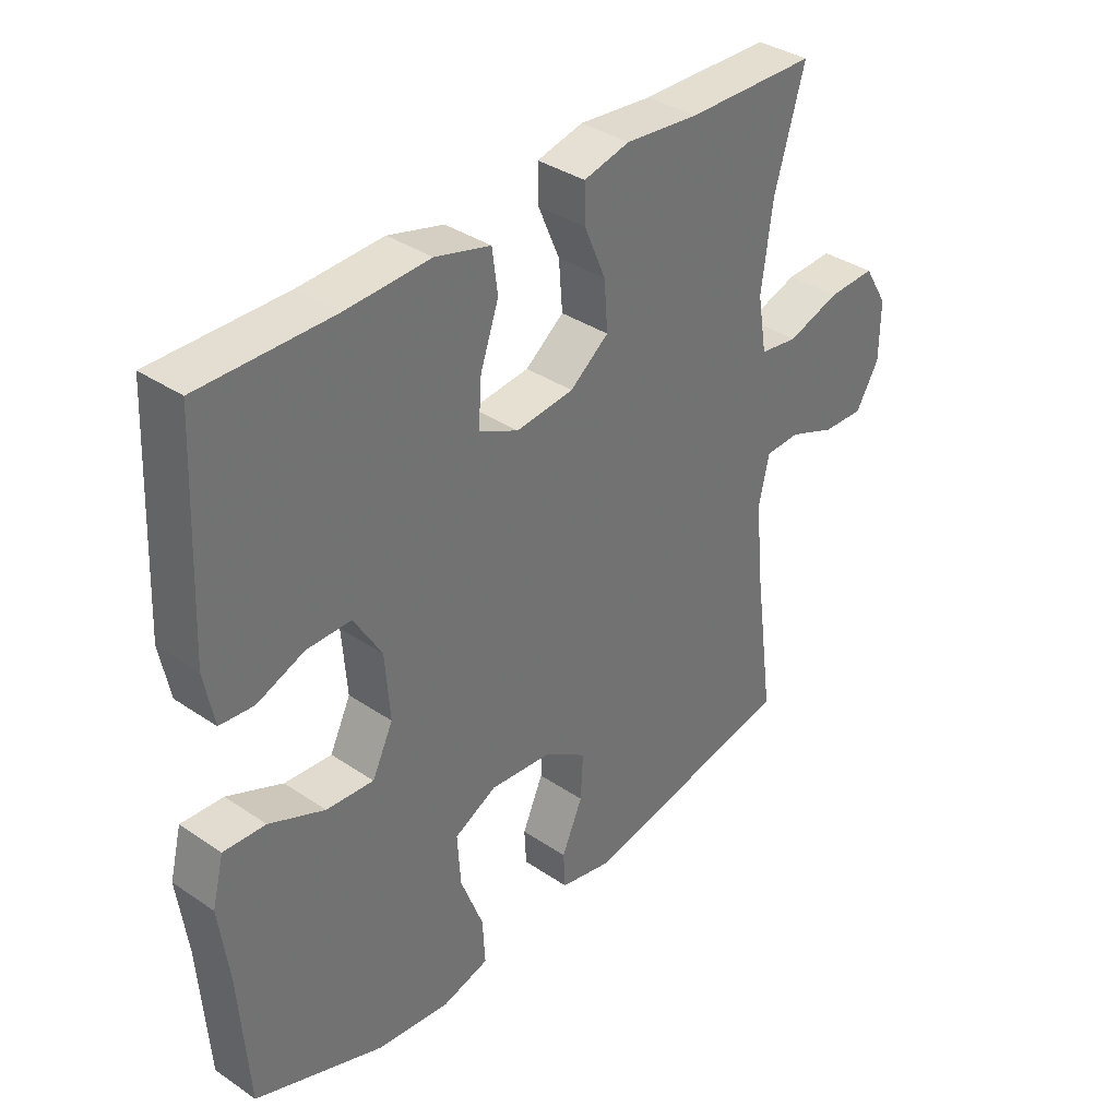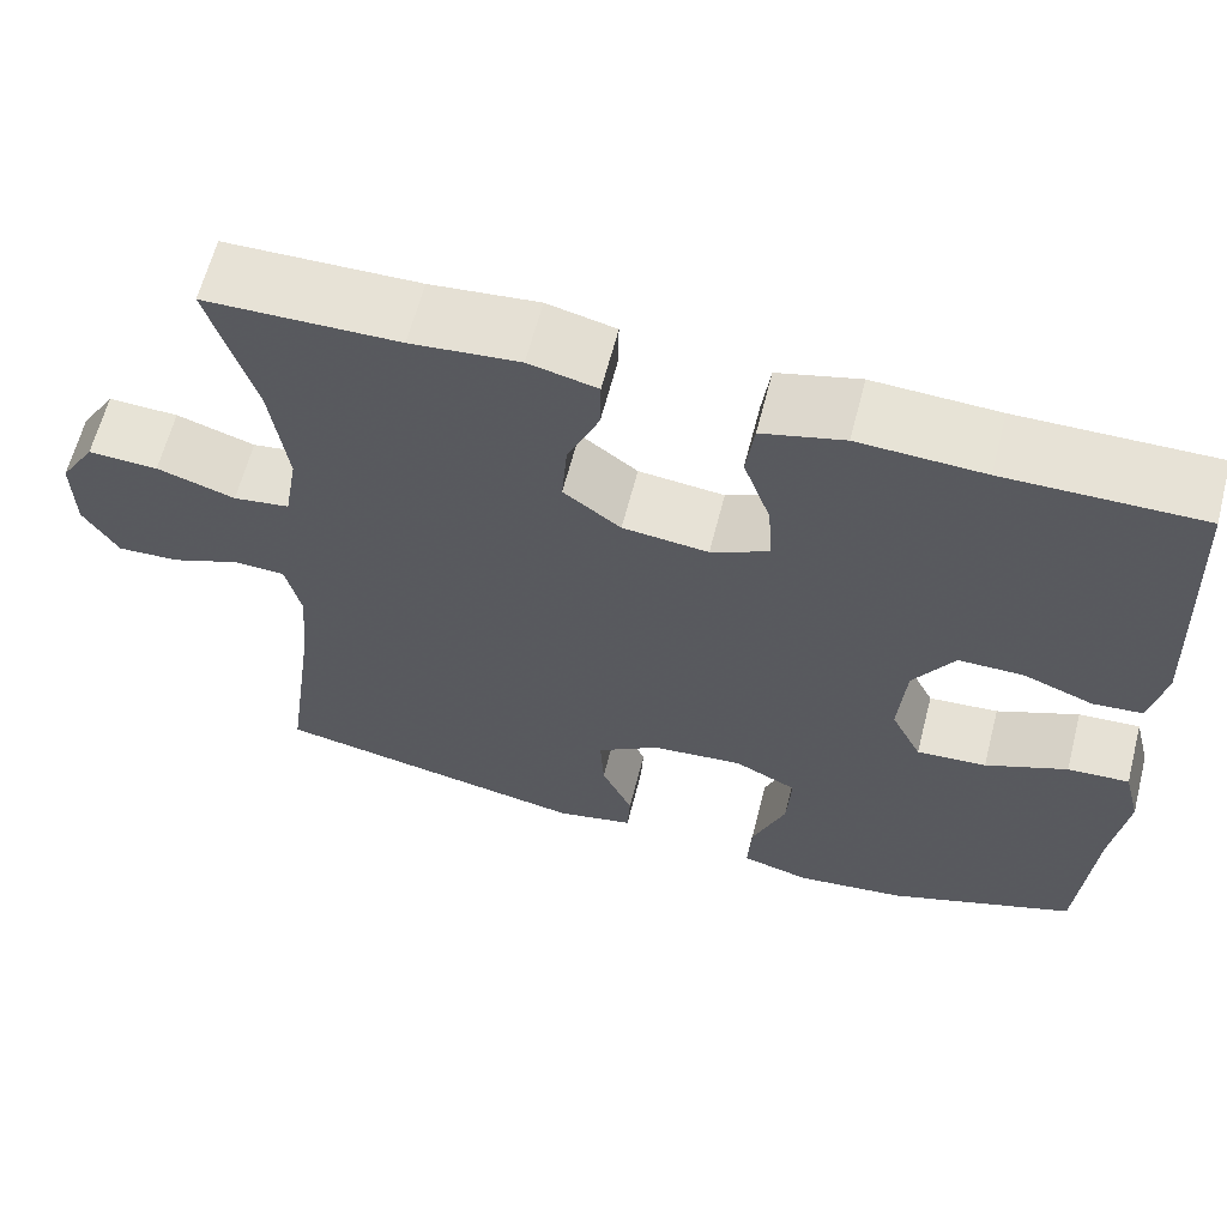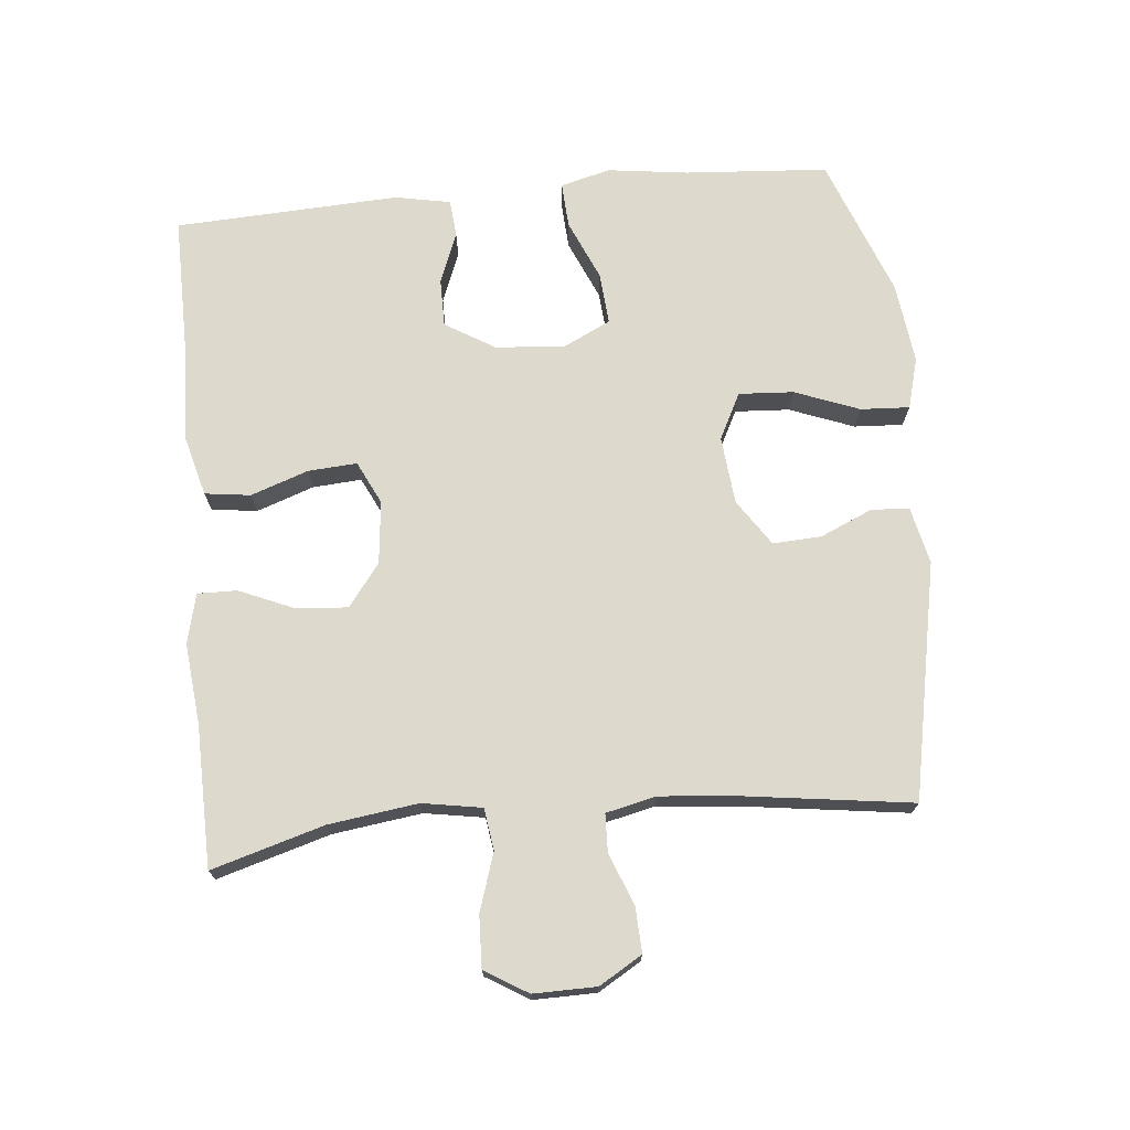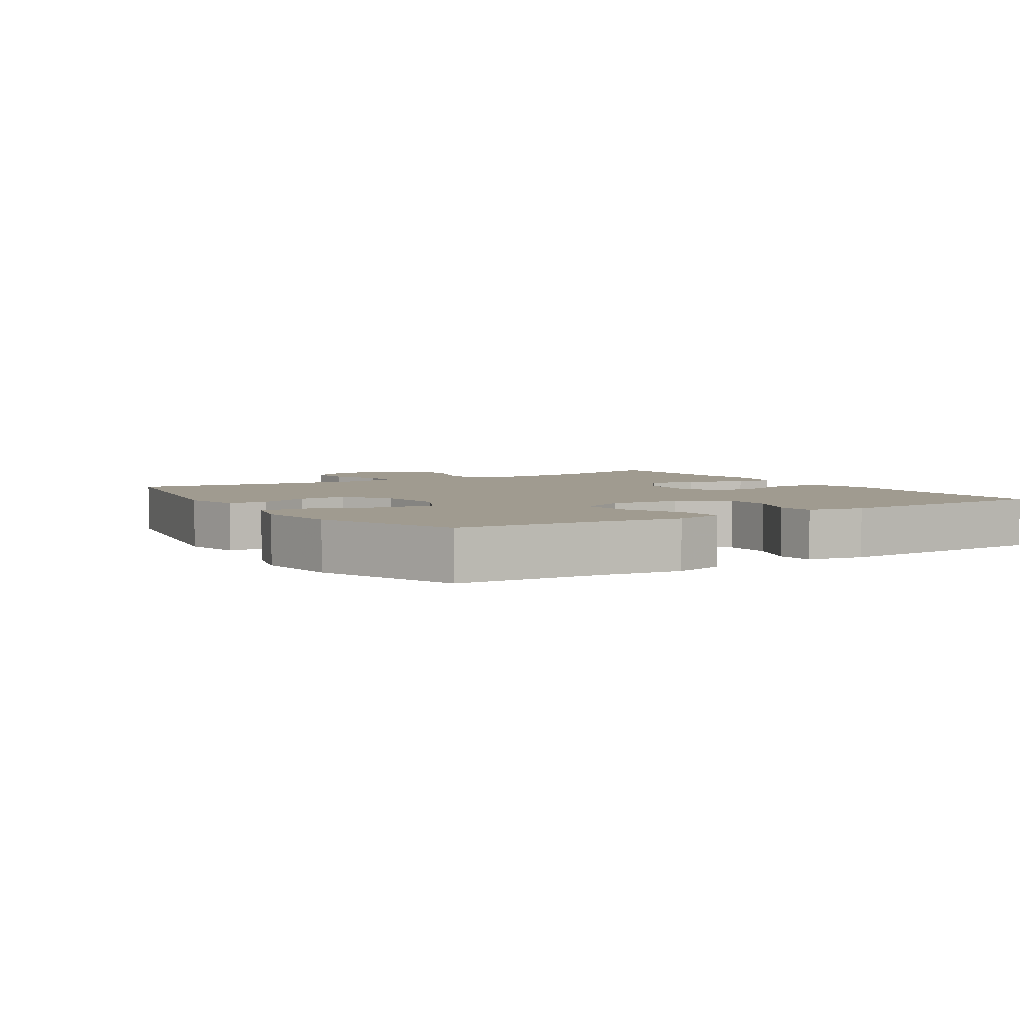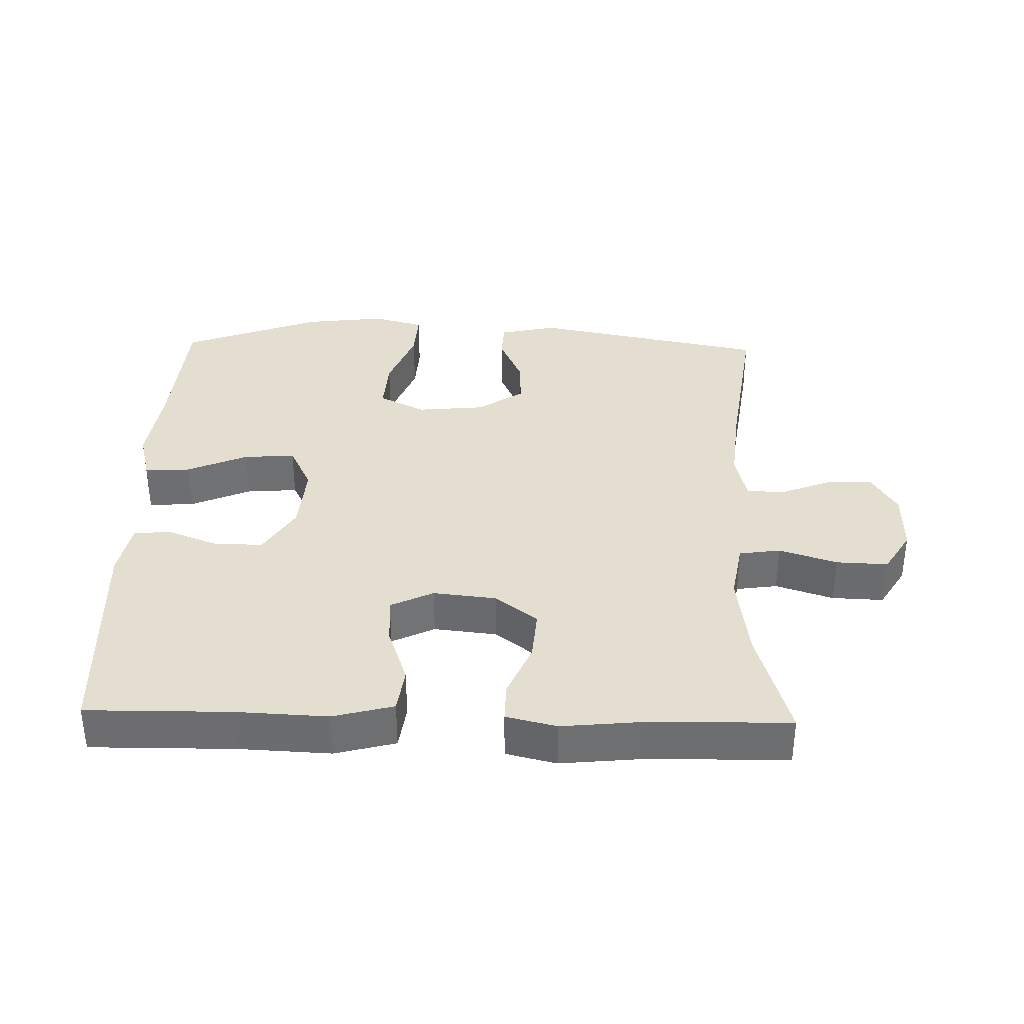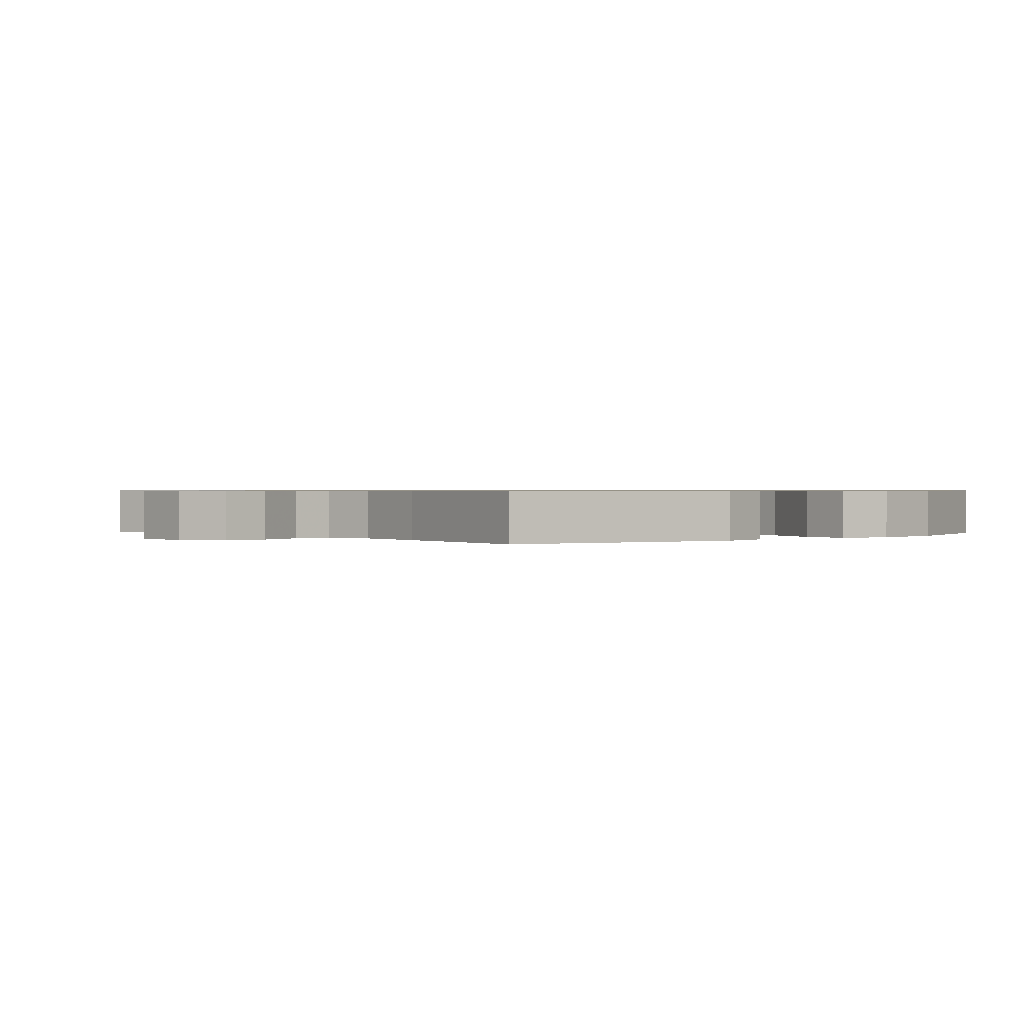
<metadata>
{"format":"obj","ext":"obj","renderer":"f3d","projection":"perspective","resolution":1024,"background":"white","views":[{"elev":36.3,"azim":-48.6,"up":"+Z"},{"elev":63.0,"azim":-165.6,"up":"+Z"},{"elev":72.0,"azim":84.5,"up":"+Y"},{"elev":4.2,"azim":-122.4,"up":"+Y"},{"elev":35.8,"azim":1.5,"up":"+Y"},{"elev":0.7,"azim":138.7,"up":"+Y"}]}
</metadata>
<code>
v -0.5 0.07 -0.5
v -0.515 0.07 -0.288
v -0.531 0.07 -0.167
v -0.512 0.07 -0.092
v -0.444 0.07 -0.096
v -0.354 0.07 -0.135
v -0.277 0.07 -0.141
v -0.243 0.07 -0.071
v -0.251 0.07 0.033
v -0.296 0.07 0.107
v -0.368 0.07 0.107
v -0.445 0.07 0.077
v -0.5 0.07 0.082
v -0.516 0.07 0.165
v -0.5 0.07 0.5
v -0.286 0.07 0.498
v -0.149 0.07 0.504
v -0.059 0.07 0.48
v -0.05 0.07 0.412
v -0.08 0.07 0.326
v -0.085 0.07 0.253
v -0.021 0.07 0.222
v 0.073 0.07 0.232
v 0.136 0.07 0.28
v 0.13 0.07 0.357
v 0.095 0.07 0.439
v 0.094 0.07 0.498
v 0.169 0.07 0.516
v 0.288 0.07 0.504
v 0.5 0.07 0.5
v 0.451 0.07 0.332
v 0.433 0.07 0.199
v 0.448 0.07 0.11
v 0.51 0.07 0.101
v 0.596 0.07 0.129
v 0.673 0.07 0.132
v 0.712 0.07 0.068
v 0.711 0.07 -0.026
v 0.673 0.07 -0.09
v 0.605 0.07 -0.087
v 0.529 0.07 -0.057
v 0.472 0.07 -0.059
v 0.455 0.07 -0.134
v 0.466 0.07 -0.251
v 0.5 0.07 -0.5
v 0.149 0.07 -0.569
v 0.063 0.07 -0.55
v 0.06 0.07 -0.493
v 0.094 0.07 -0.416
v 0.098 0.07 -0.343
v 0.029 0.07 -0.297
v -0.072 0.07 -0.287
v -0.141 0.07 -0.322
v -0.136 0.07 -0.404
v -0.099 0.07 -0.5
v -0.095 0.07 -0.573
v -0.171 0.07 -0.594
v -0.292 0.07 -0.579
v -0.5 0 -0.5
v -0.515 0 -0.288
v -0.531 0 -0.167
v -0.512 0 -0.092
v -0.444 0 -0.096
v -0.354 0 -0.135
v -0.277 0 -0.141
v -0.243 0 -0.071
v -0.251 0 0.033
v -0.296 0 0.107
v -0.368 0 0.107
v -0.445 0 0.077
v -0.5 0 0.082
v -0.516 0 0.165
v -0.5 0 0.5
v -0.286 0 0.498
v -0.149 0 0.504
v -0.059 0 0.48
v -0.05 0 0.412
v -0.08 0 0.326
v -0.085 0 0.253
v -0.021 0 0.222
v 0.073 0 0.232
v 0.136 0 0.28
v 0.13 0 0.357
v 0.095 0 0.439
v 0.094 0 0.498
v 0.169 0 0.516
v 0.288 0 0.504
v 0.5 0 0.5
v 0.451 0 0.332
v 0.433 0 0.199
v 0.448 0 0.11
v 0.51 0 0.101
v 0.596 0 0.129
v 0.673 0 0.132
v 0.712 0 0.068
v 0.711 0 -0.026
v 0.673 0 -0.09
v 0.605 0 -0.087
v 0.529 0 -0.057
v 0.472 0 -0.059
v 0.455 0 -0.134
v 0.466 0 -0.251
v 0.5 0 -0.5
v 0.149 0 -0.569
v 0.063 0 -0.55
v 0.06 0 -0.493
v 0.094 0 -0.416
v 0.098 0 -0.343
v 0.029 0 -0.297
v -0.072 0 -0.287
v -0.141 0 -0.322
v -0.136 0 -0.404
v -0.099 0 -0.5
v -0.095 0 -0.573
v -0.171 0 -0.594
v -0.292 0 -0.579
f 58 1 2
f 57 58 2
f 56 57 2
f 55 56 2
f 54 55 2
f 4 5 6
f 3 4 6
f 2 3 6
f 54 2 6
f 53 54 6
f 52 53 6 7
f 51 52 7 8
f 50 51 8 9
f 47 48 49
f 46 47 49
f 45 46 49
f 44 45 49
f 43 44 49 50
f 50 9 10
f 43 50 10
f 42 43 10
f 39 40 41
f 38 39 41
f 37 38 41
f 36 37 41
f 35 36 41
f 34 35 41
f 41 42 10
f 34 41 10
f 33 34 10
f 29 30 31
f 29 31 32
f 28 29 32
f 27 28 32
f 26 27 32
f 25 26 32
f 24 25 32 33
f 18 19 20
f 17 18 20
f 16 17 20
f 16 20 21
f 15 16 21
f 14 15 21
f 13 14 21
f 12 13 21
f 11 12 21
f 10 11 21 22
f 23 24 33
f 10 22 23 33
f 60 59 116
f 60 116 115
f 60 115 114
f 60 114 113
f 60 113 112
f 64 63 62
f 64 62 61
f 64 61 60
f 64 60 112
f 64 112 111
f 65 64 111 110
f 66 65 110 109
f 67 66 109 108
f 107 106 105
f 107 105 104
f 107 104 103
f 107 103 102
f 108 107 102 101
f 68 67 108
f 68 108 101
f 68 101 100
f 99 98 97
f 99 97 96
f 99 96 95
f 99 95 94
f 99 94 93
f 99 93 92
f 68 100 99
f 68 99 92
f 68 92 91
f 89 88 87
f 90 89 87
f 90 87 86
f 90 86 85
f 90 85 84
f 90 84 83
f 91 90 83 82
f 78 77 76
f 78 76 75
f 78 75 74
f 79 78 74
f 79 74 73
f 79 73 72
f 79 72 71
f 79 71 70
f 79 70 69
f 80 79 69 68
f 91 82 81
f 91 81 80 68
f 1 59 60 2
f 2 60 61 3
f 3 61 62 4
f 4 62 63 5
f 5 63 64 6
f 6 64 65 7
f 7 65 66 8
f 8 66 67 9
f 9 67 68 10
f 10 68 69 11
f 11 69 70 12
f 12 70 71 13
f 13 71 72 14
f 14 72 73 15
f 15 73 74 16
f 16 74 75 17
f 17 75 76 18
f 18 76 77 19
f 19 77 78 20
f 20 78 79 21
f 21 79 80 22
f 22 80 81 23
f 23 81 82 24
f 24 82 83 25
f 25 83 84 26
f 26 84 85 27
f 27 85 86 28
f 28 86 87 29
f 29 87 88 30
f 30 88 89 31
f 31 89 90 32
f 32 90 91 33
f 33 91 92 34
f 34 92 93 35
f 35 93 94 36
f 36 94 95 37
f 37 95 96 38
f 38 96 97 39
f 39 97 98 40
f 40 98 99 41
f 41 99 100 42
f 42 100 101 43
f 43 101 102 44
f 44 102 103 45
f 45 103 104 46
f 46 104 105 47
f 47 105 106 48
f 48 106 107 49
f 49 107 108 50
f 50 108 109 51
f 51 109 110 52
f 52 110 111 53
f 53 111 112 54
f 54 112 113 55
f 55 113 114 56
f 56 114 115 57
f 57 115 116 58
f 58 116 59 1

</code>
